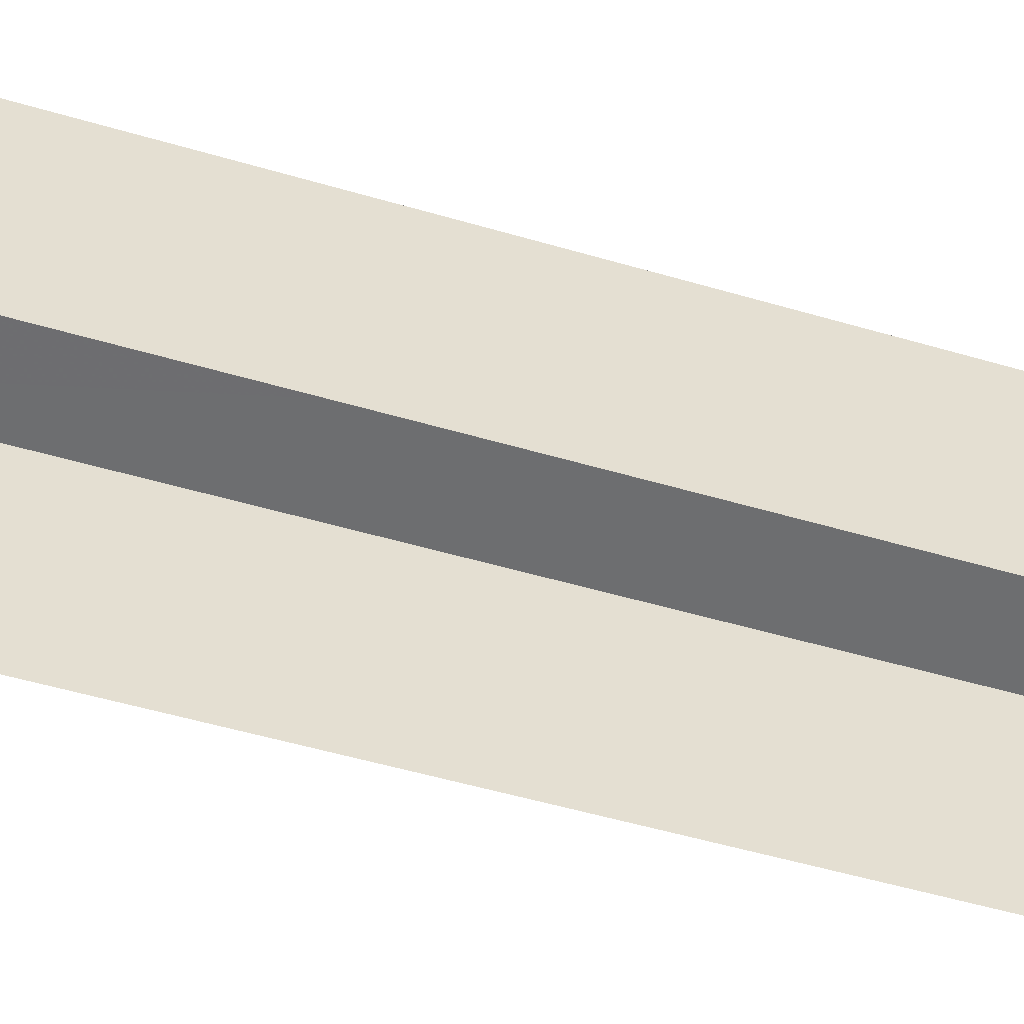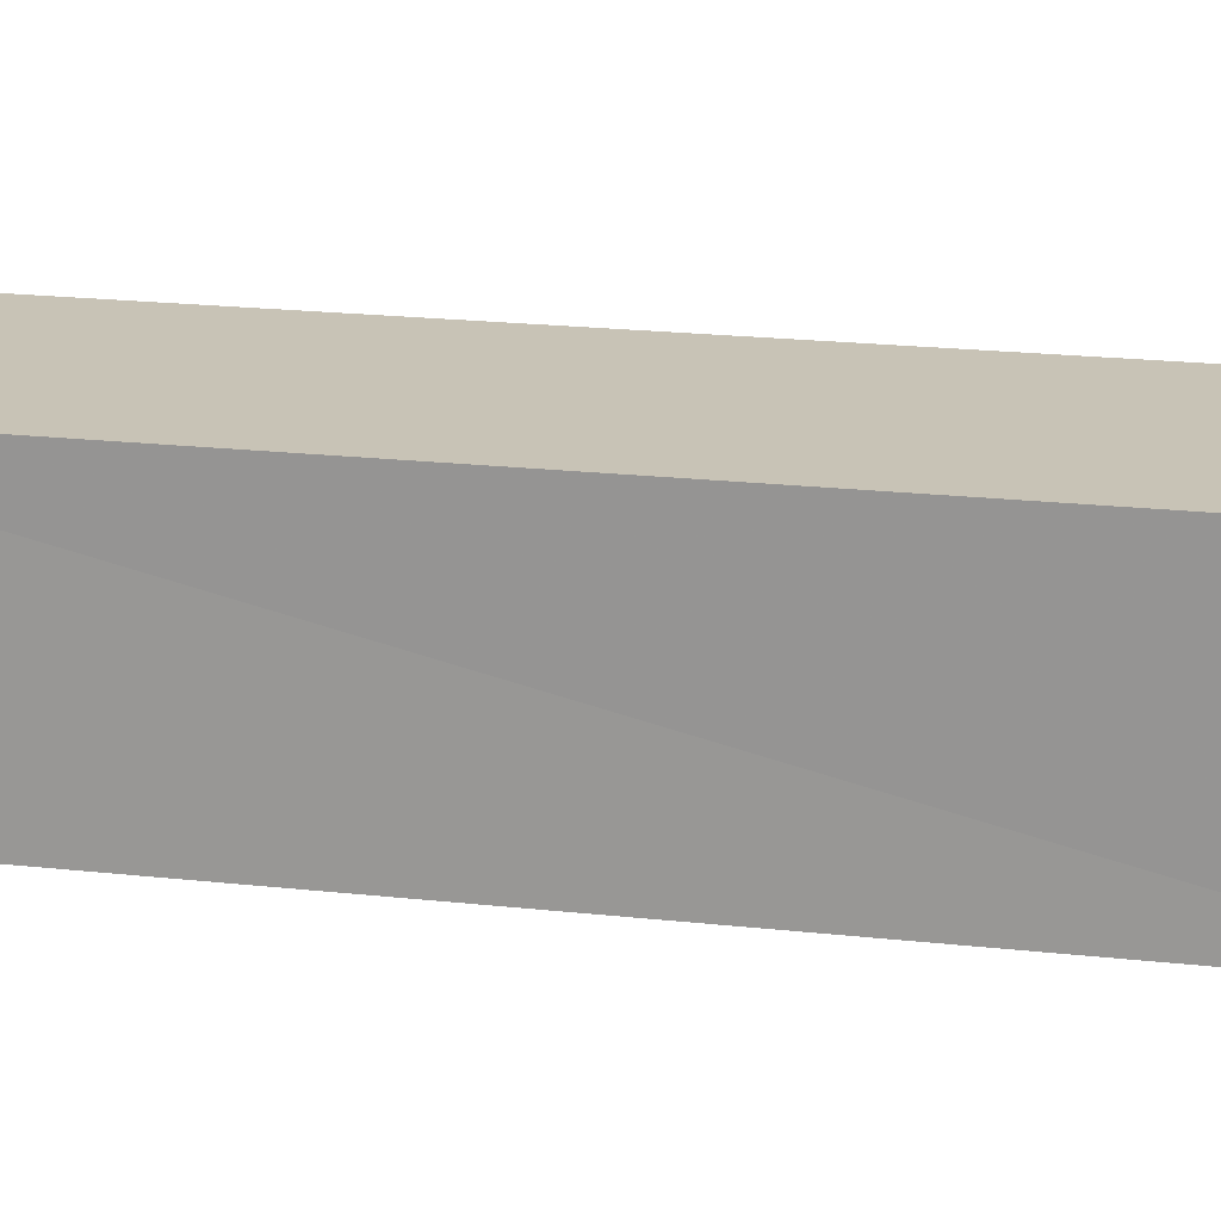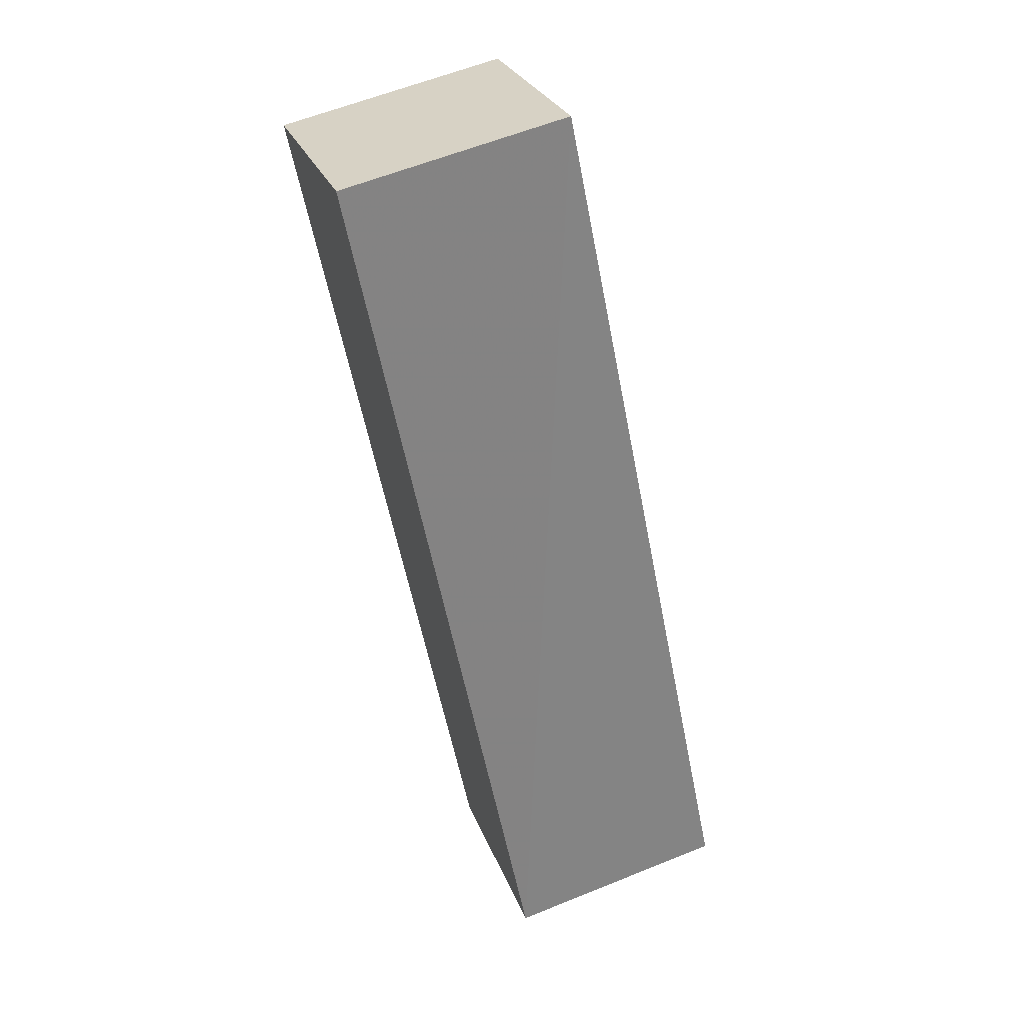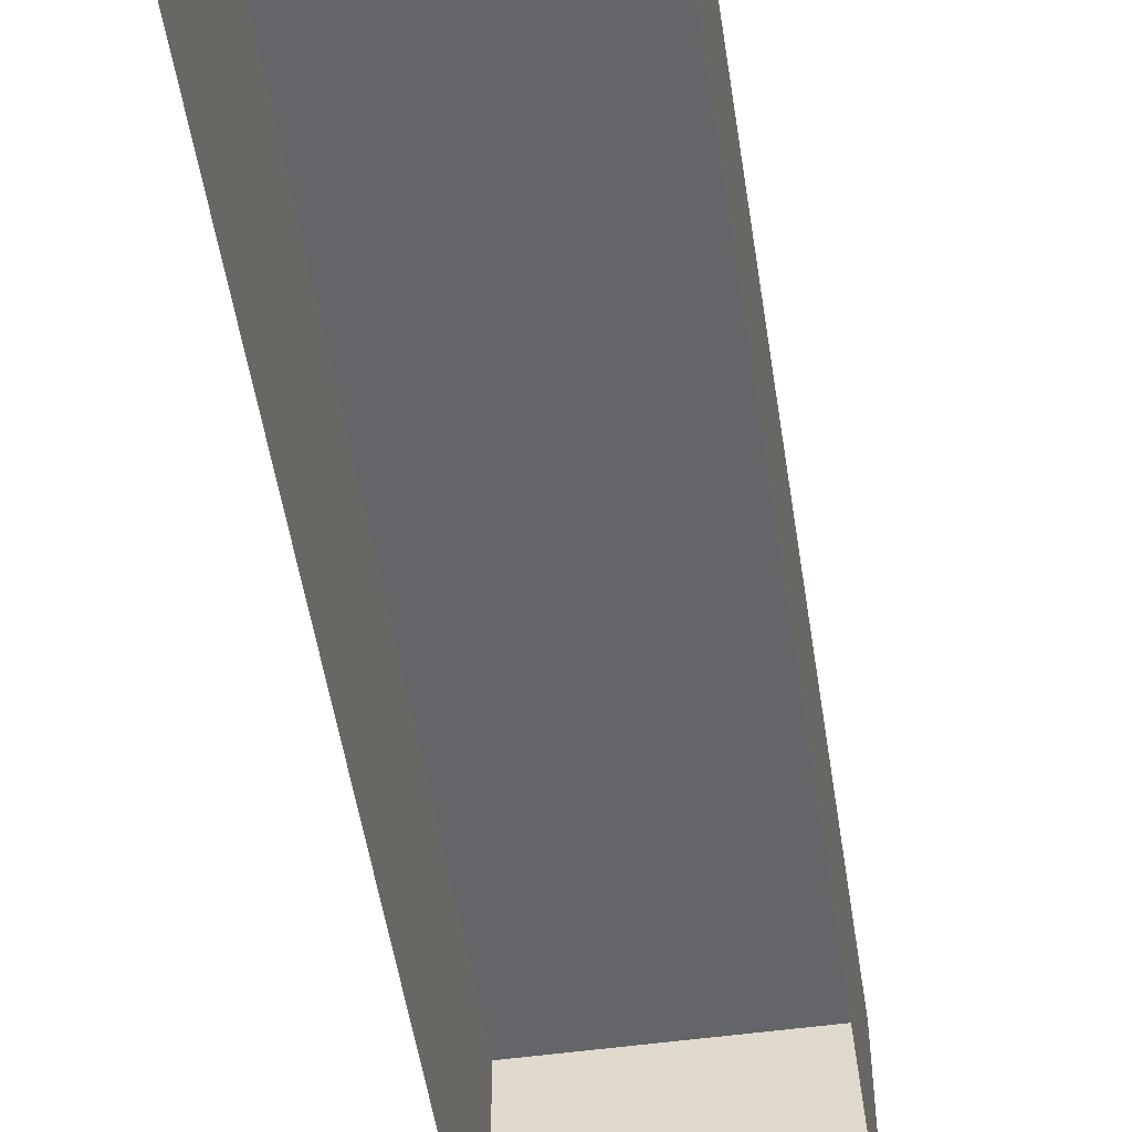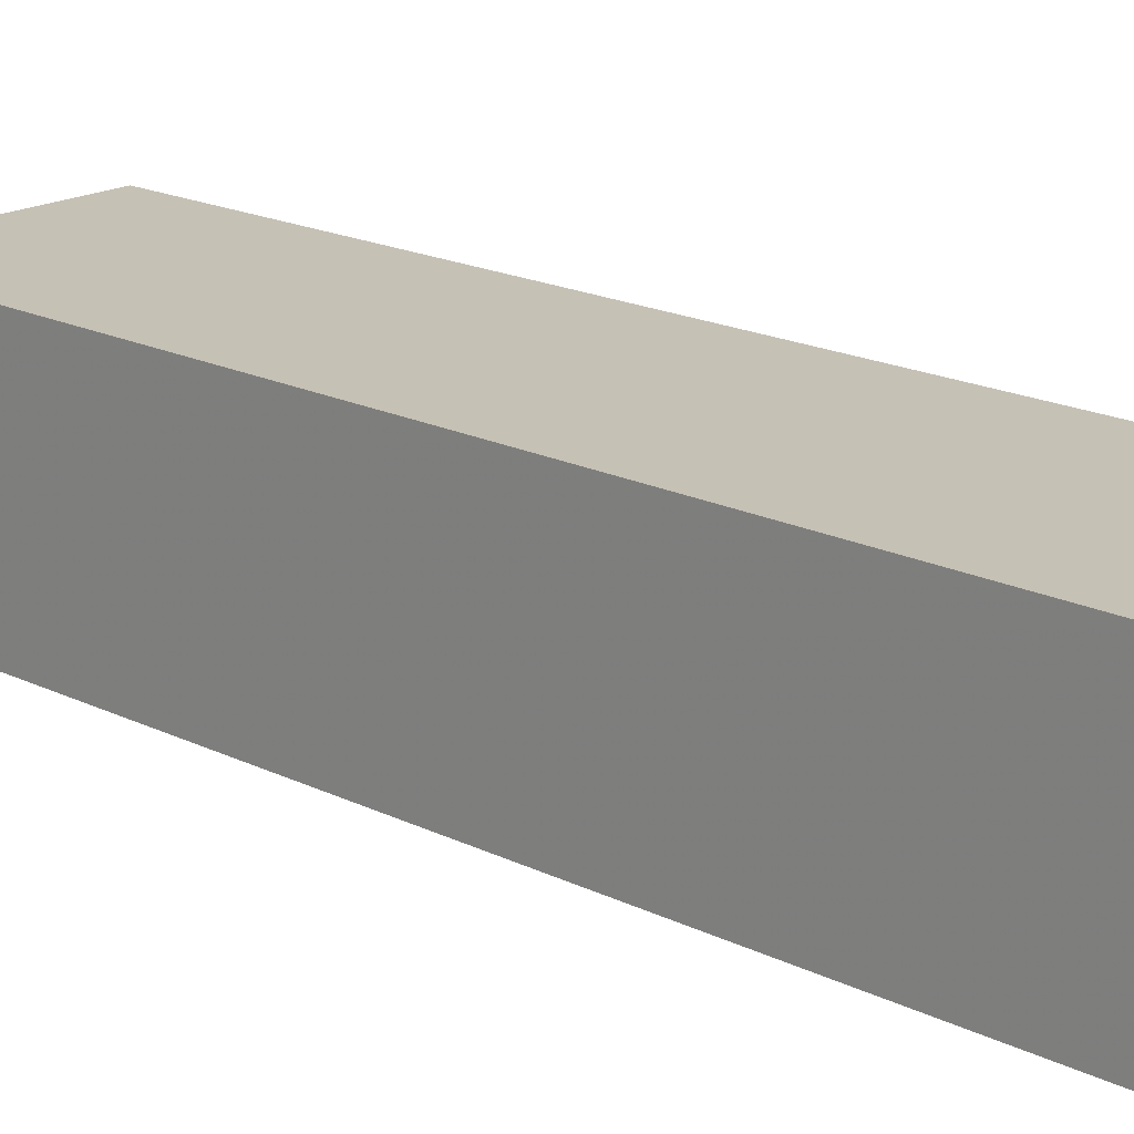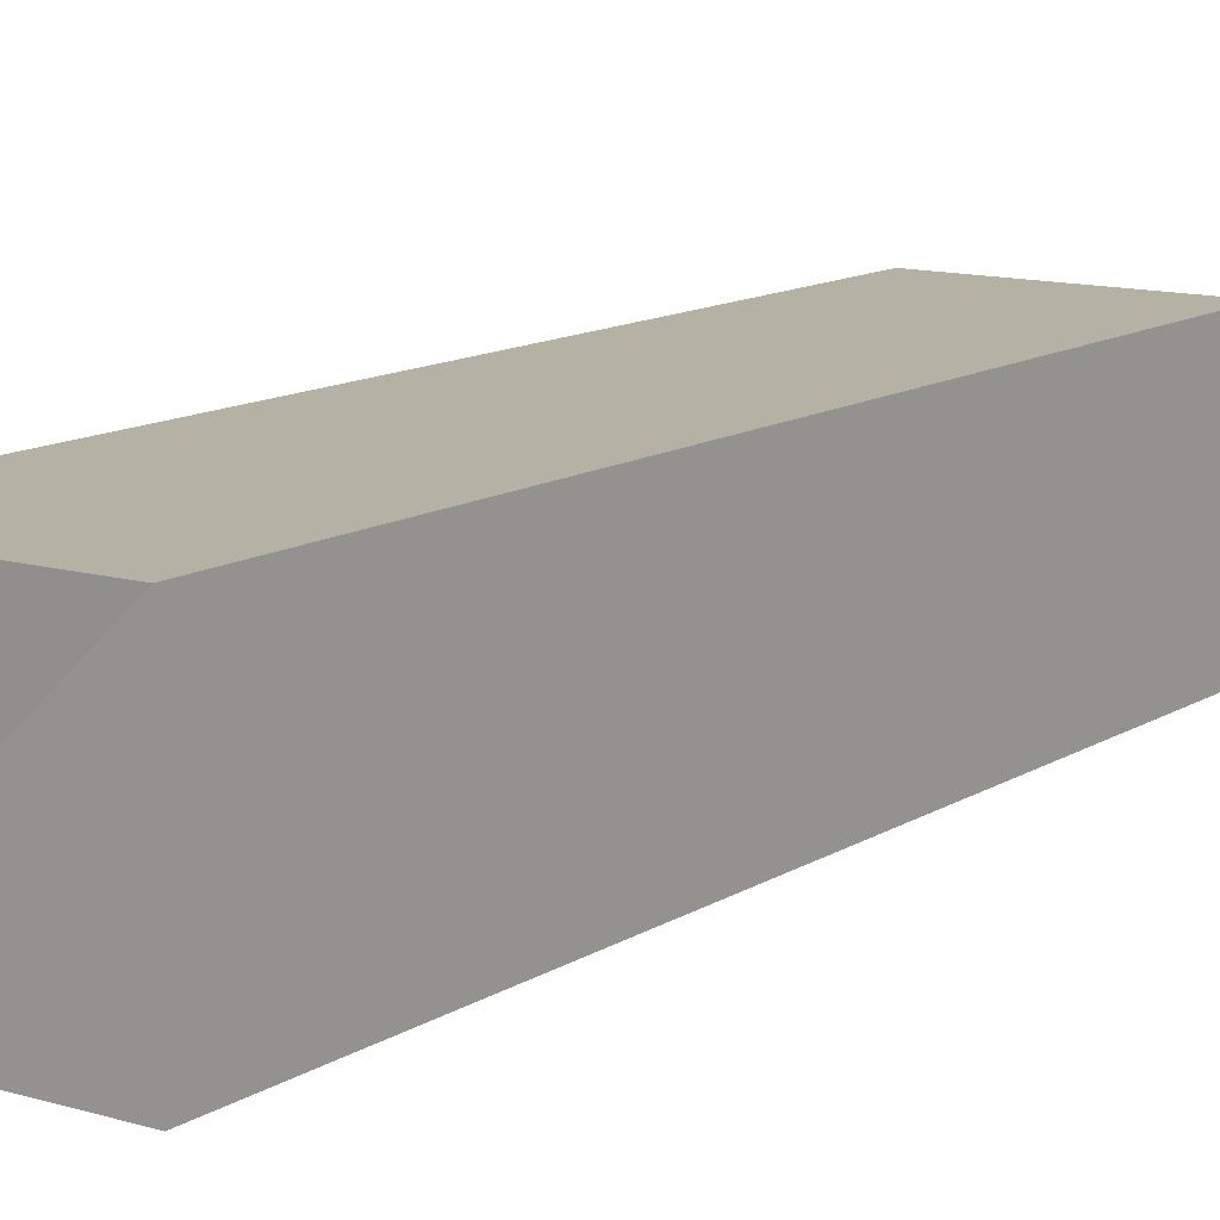
<metadata>
{"format":"obj","ext":"obj","renderer":"f3d","projection":"perspective","resolution":1024,"background":"white","views":[{"elev":-54.1,"azim":-95.7,"up":"+Z"},{"elev":19.5,"azim":-66.5,"up":"+Z"},{"elev":28.7,"azim":-19.0,"up":"+Y"},{"elev":-51.3,"azim":-159.9,"up":"+Z"},{"elev":19.0,"azim":144.4,"up":"+Z"},{"elev":12.1,"azim":46.3,"up":"+Z"}]}
</metadata>
<code>
v 1.237e+05 7.857e+05 17.27
v 1.237e+05 7.857e+05 17.27
v 1.237e+05 7.857e+05 17.27
v 1.237e+05 7.857e+05 17.27
v 1.237e+05 7.857e+05 20.14
v 1.237e+05 7.857e+05 20.14
v 1.237e+05 7.857e+05 20.14
v 1.237e+05 7.857e+05 20.14
f 1 2 3
f 1 4 2
f 5 6 7
f 5 8 6
f 7 1 3
f 7 6 1
f 8 4 1
f 6 8 1
f 5 2 4
f 8 5 4
f 5 3 2
f 5 7 3

</code>
